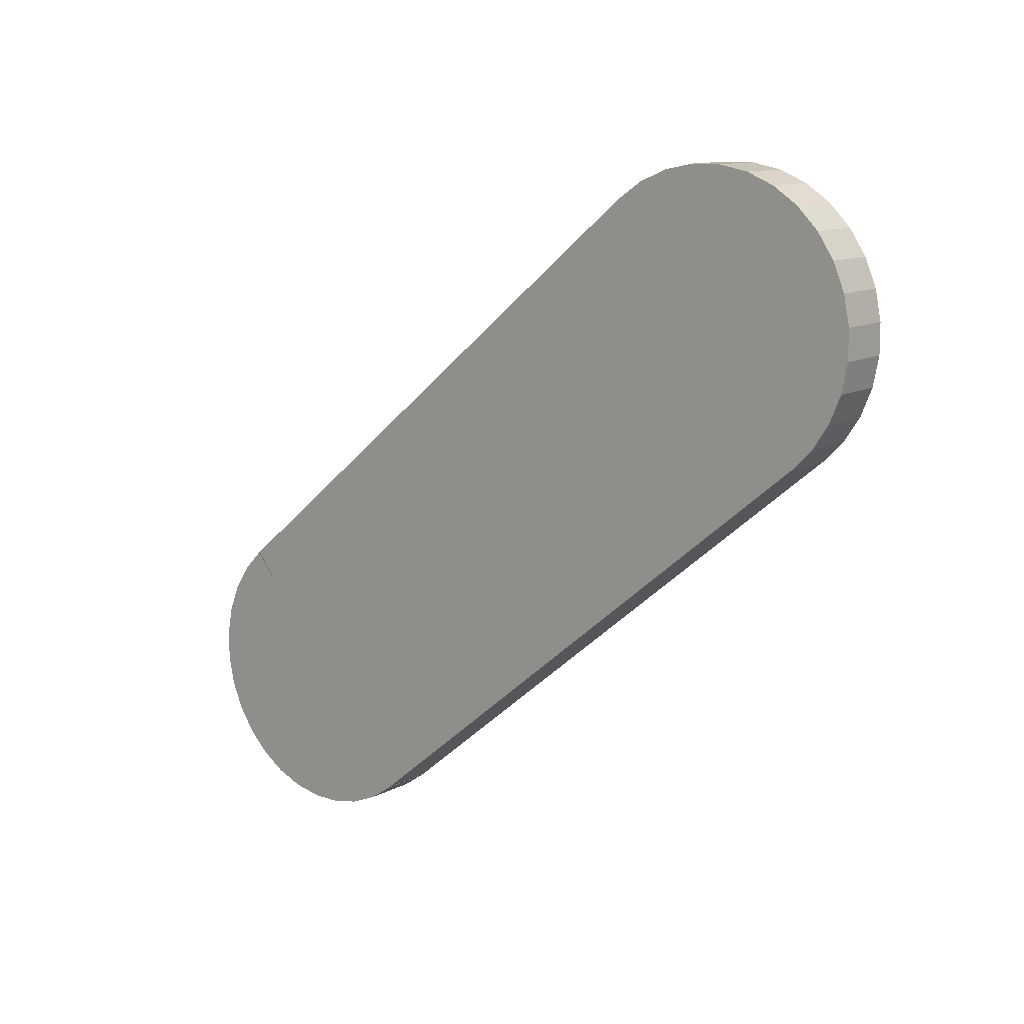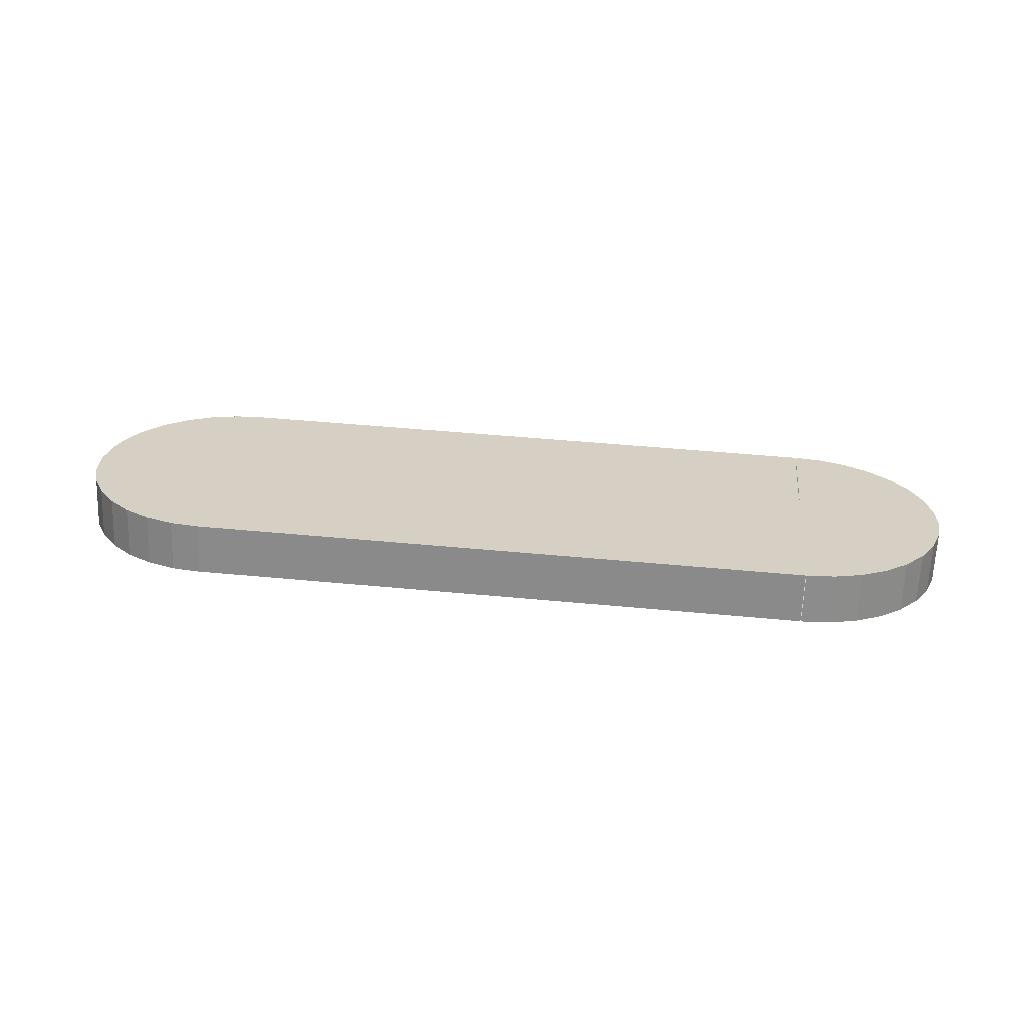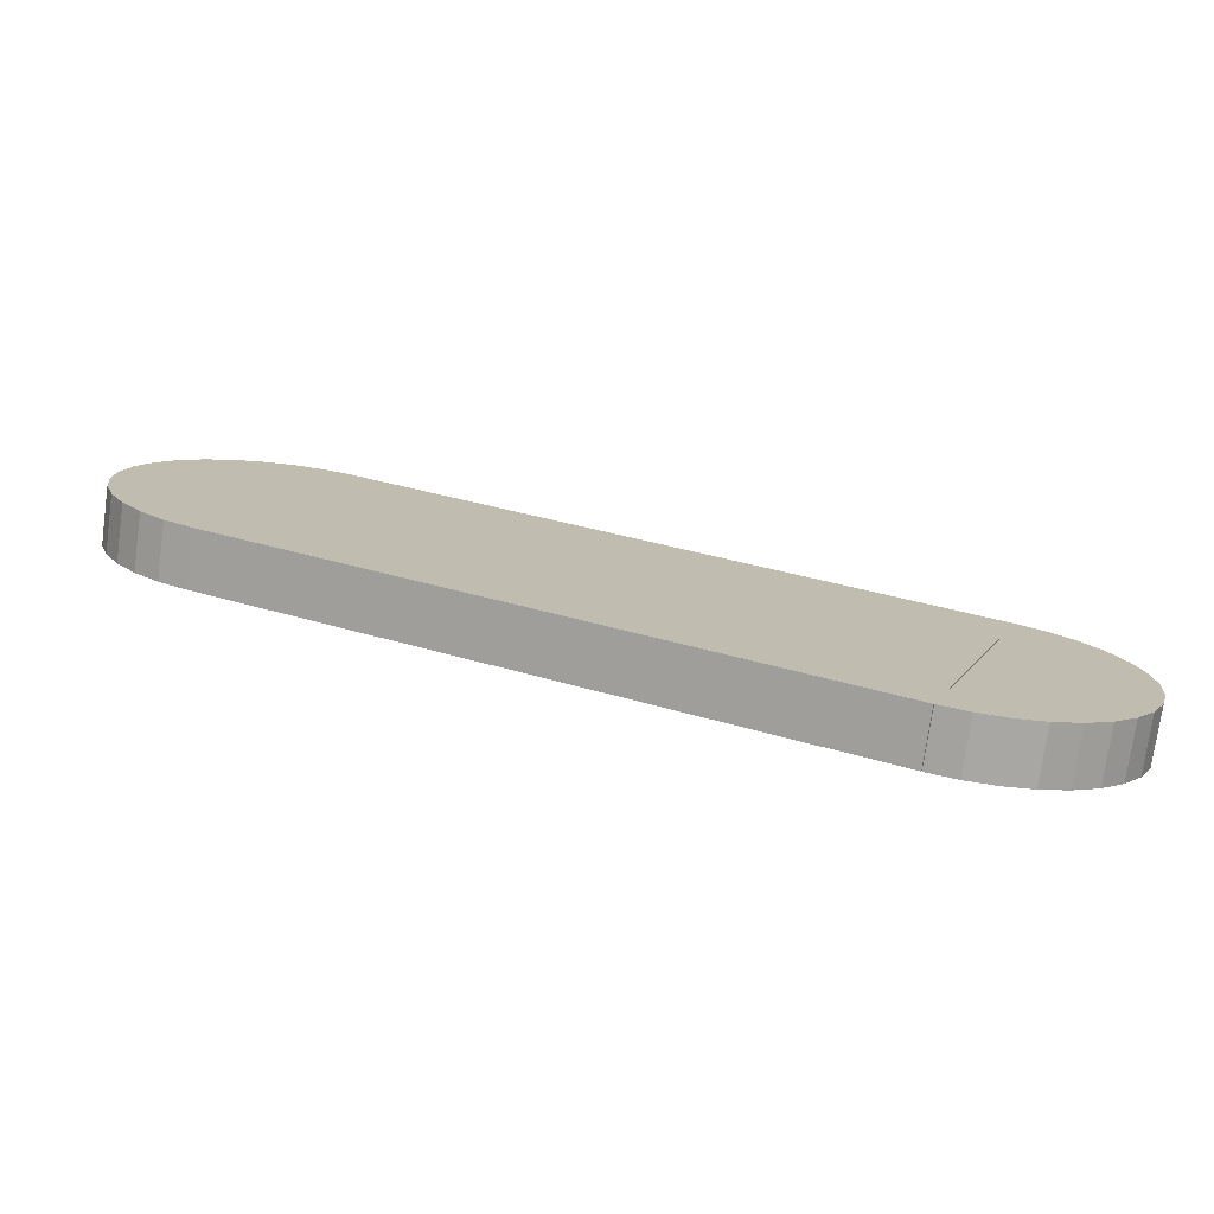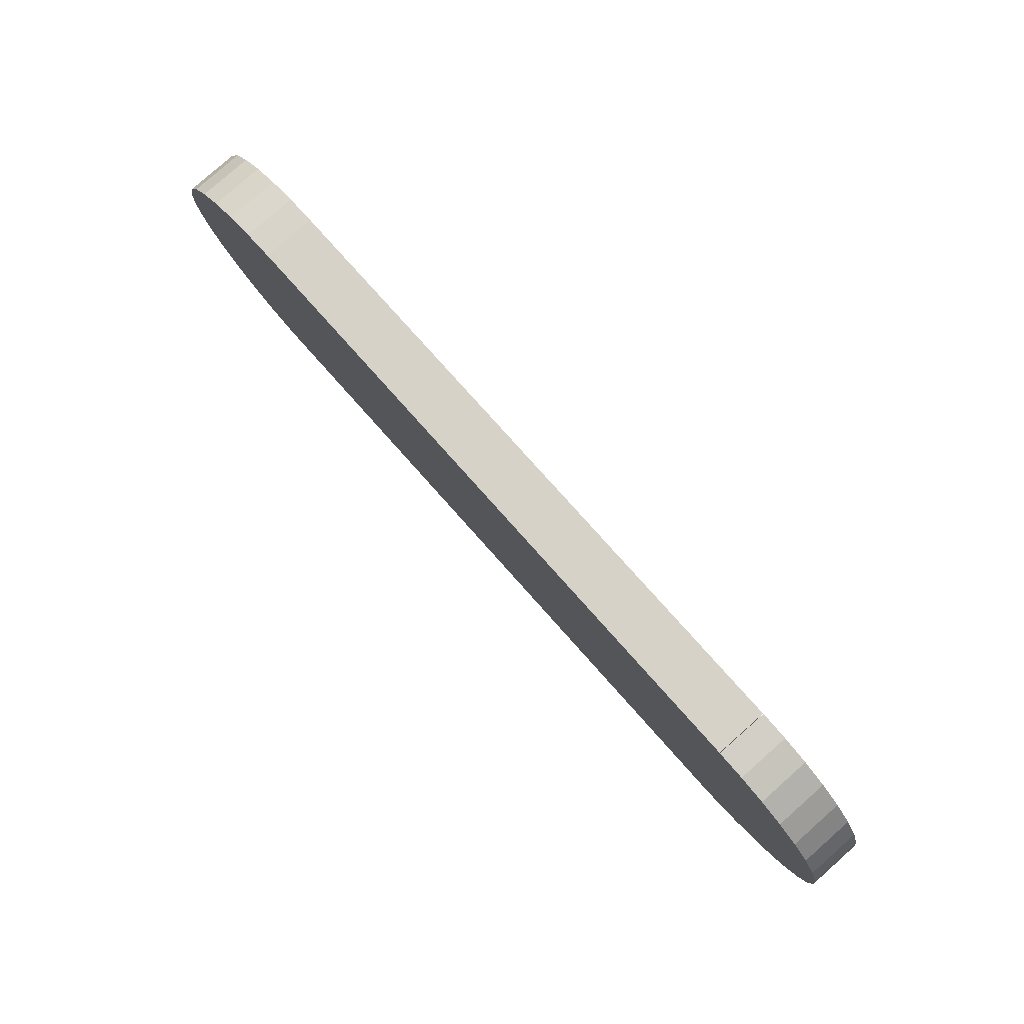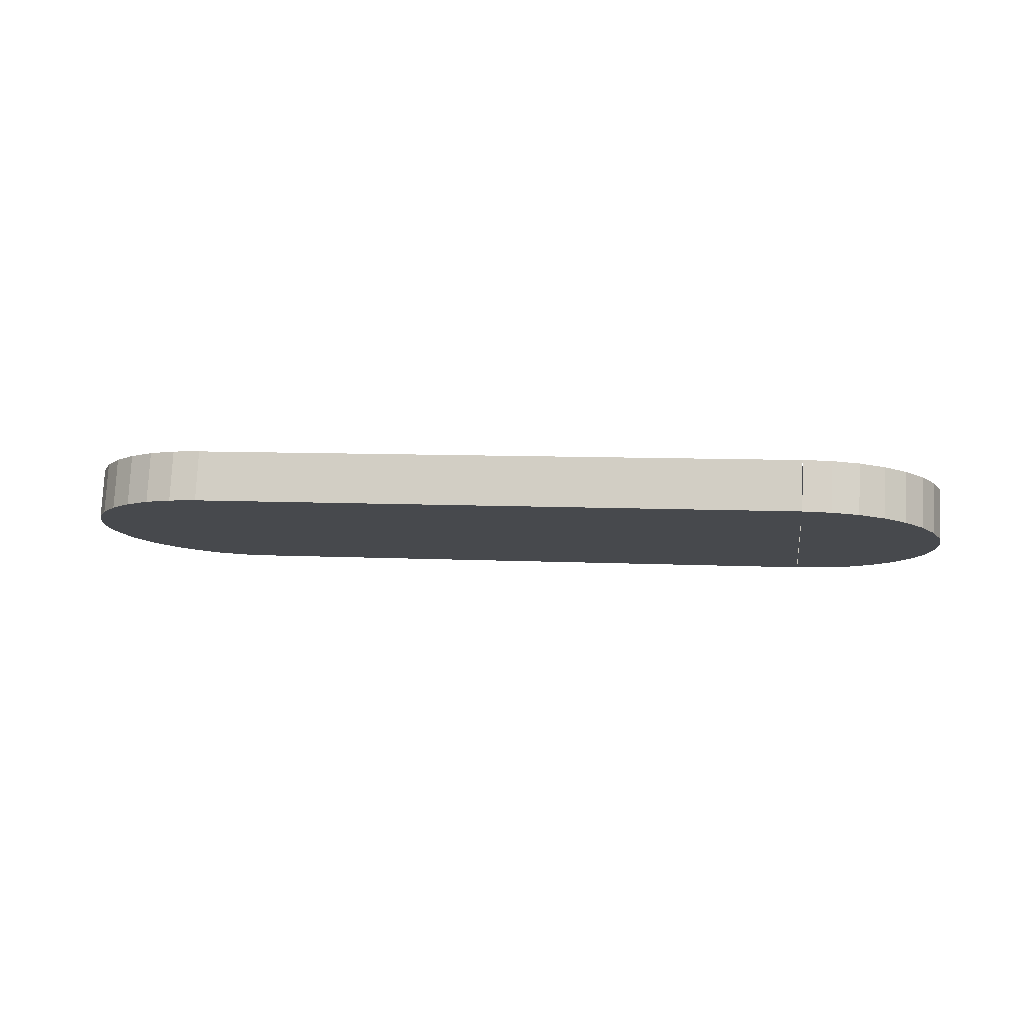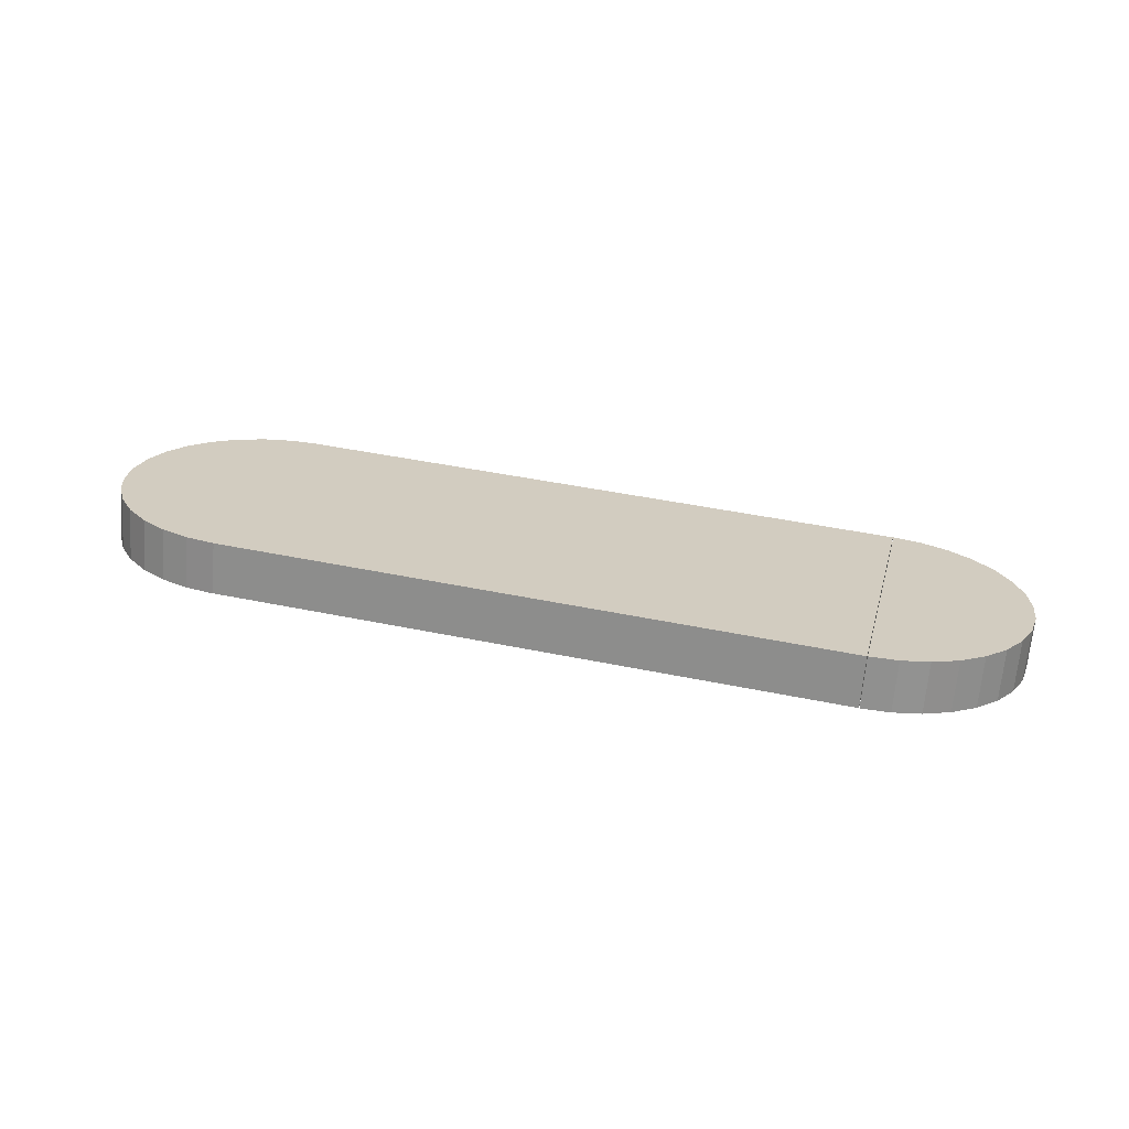
<metadata>
{"format":"obj","ext":"obj","renderer":"f3d","projection":"perspective","resolution":1024,"background":"white","views":[{"elev":-12.0,"azim":-130.0,"up":"+Y"},{"elev":45.7,"azim":-16.2,"up":"+Z"},{"elev":-56.4,"azim":-0.4,"up":"+Y"},{"elev":-72.3,"azim":-44.1,"up":"+Y"},{"elev":7.5,"azim":-14.3,"up":"+Z"},{"elev":43.2,"azim":-8.6,"up":"+Z"}]}
</metadata>
<code>
o Куб.007
v -0.4876 -3.132 0.1796
v -0.5041 -3.172 0.06123
v -0.2344 -2.521 -0.06123
v -0.2509 -2.56 -0.1796
v -1.869 -2.56 0.1796
v -1.886 -2.599 0.06123
v -1.616 -1.948 -0.06123
v -1.632 -1.988 -0.1796
v -1.615 -1.949 -0.06098
v -1.631 -1.989 -0.1798
v -1.68 -1.928 -0.05867
v -1.697 -1.968 -0.1775
v -1.749 -1.921 -0.05181
v -1.765 -1.961 -0.1706
v -1.817 -1.926 -0.04068
v -1.833 -1.966 -0.1595
v -1.882 -1.943 -0.02571
v -1.898 -1.983 -0.1445
v -1.941 -1.973 -0.007455
v -1.958 -2.013 -0.1262
v -1.993 -2.013 0.01337
v -2.01 -2.053 -0.1054
v -2.036 -2.063 0.03596
v -2.052 -2.103 -0.08282
v -2.067 -2.12 0.05946
v -2.083 -2.16 -0.05933
v -2.085 -2.182 0.08296
v -2.102 -2.222 -0.03583
v -2.09 -2.247 0.1055
v -2.107 -2.287 -0.01324
v -2.082 -2.312 0.1264
v -2.099 -2.352 0.007584
v -2.061 -2.376 0.1446
v -2.077 -2.415 0.02584
v -2.027 -2.434 0.1596
v -2.044 -2.474 0.04081
v -1.983 -2.485 0.1707
v -1.999 -2.525 0.05194
v -1.929 -2.528 0.1776
v -1.945 -2.568 0.0588
v -1.868 -2.56 0.1799
v -1.884 -2.6 0.06111
v -0.2499 -2.561 -0.1798
v -0.2333 -2.521 -0.06098
v -0.1888 -2.593 -0.1775
v -0.1723 -2.553 -0.05867
v -0.135 -2.636 -0.1706
v -0.1185 -2.596 -0.05181
v -0.09046 -2.687 -0.1595
v -0.07392 -2.647 -0.04068
v -0.05691 -2.746 -0.1445
v -0.04037 -2.706 -0.02571
v -0.03564 -2.809 -0.1262
v -0.0191 -2.769 -0.007455
v -0.02747 -2.874 -0.1054
v -0.01093 -2.834 0.01337
v -0.03271 -2.939 -0.08282
v -0.01617 -2.899 0.03596
v -0.05117 -3.001 -0.05933
v -0.03462 -2.962 0.05946
v -0.08212 -3.059 -0.03583
v -0.06558 -3.019 0.08296
v -0.1244 -3.108 -0.01324
v -0.1078 -3.068 0.1055
v -0.1763 -3.149 0.007584
v -0.1598 -3.109 0.1264
v -0.236 -3.178 0.02584
v -0.2195 -3.138 0.1446
v -0.301 -3.196 0.04081
v -0.2845 -3.156 0.1596
v -0.369 -3.201 0.05194
v -0.3524 -3.161 0.1707
v -0.4372 -3.193 0.0588
v -0.4207 -3.153 0.1776
v -0.5031 -3.172 0.06111
v -0.4866 -3.132 0.1799
f 2 3 1
f 4 7 3
f 8 5 7
f 6 1 5
f 7 1 3
f 4 6 8
f 10 11 9
f 12 13 11
f 14 15 13
f 16 17 15
f 18 19 17
f 20 21 19
f 22 23 21
f 24 25 23
f 26 27 25
f 28 29 27
f 30 31 29
f 32 33 31
f 34 35 33
f 36 37 35
f 38 39 37
f 40 41 39
f 42 26 18
f 9 25 33
f 44 45 43
f 46 47 45
f 48 49 47
f 50 51 49
f 52 53 51
f 54 55 53
f 56 57 55
f 58 59 57
f 60 61 59
f 62 63 61
f 64 65 63
f 66 67 65
f 68 69 67
f 70 71 69
f 72 73 71
f 74 75 73
f 76 60 52
f 43 59 67
f 2 4 3
f 4 8 7
f 8 6 5
f 6 2 1
f 7 5 1
f 4 2 6
f 10 12 11
f 12 14 13
f 14 16 15
f 16 18 17
f 18 20 19
f 20 22 21
f 22 24 23
f 24 26 25
f 26 28 27
f 28 30 29
f 30 32 31
f 32 34 33
f 34 36 35
f 36 38 37
f 38 40 39
f 40 42 41
f 12 10 42
f 42 40 38
f 38 36 34
f 34 32 30
f 30 28 26
f 26 24 22
f 22 20 18
f 18 16 14
f 14 12 42
f 42 38 34
f 34 30 26
f 26 22 18
f 18 14 42
f 42 34 26
f 39 41 9
f 9 11 13
f 13 15 17
f 17 19 21
f 21 23 25
f 25 27 29
f 29 31 33
f 33 35 37
f 37 39 9
f 9 13 17
f 17 21 25
f 25 29 33
f 33 37 9
f 9 17 25
f 44 46 45
f 46 48 47
f 48 50 49
f 50 52 51
f 52 54 53
f 54 56 55
f 56 58 57
f 58 60 59
f 60 62 61
f 62 64 63
f 64 66 65
f 66 68 67
f 68 70 69
f 70 72 71
f 72 74 73
f 74 76 75
f 46 44 76
f 76 74 72
f 72 70 68
f 68 66 64
f 64 62 60
f 60 58 56
f 56 54 52
f 52 50 48
f 48 46 76
f 76 72 68
f 68 64 60
f 60 56 52
f 52 48 76
f 76 68 60
f 73 75 43
f 43 45 47
f 47 49 51
f 51 53 55
f 55 57 59
f 59 61 63
f 63 65 67
f 67 69 71
f 71 73 43
f 43 47 51
f 51 55 59
f 59 63 67
f 67 71 43
f 43 51 59

</code>
